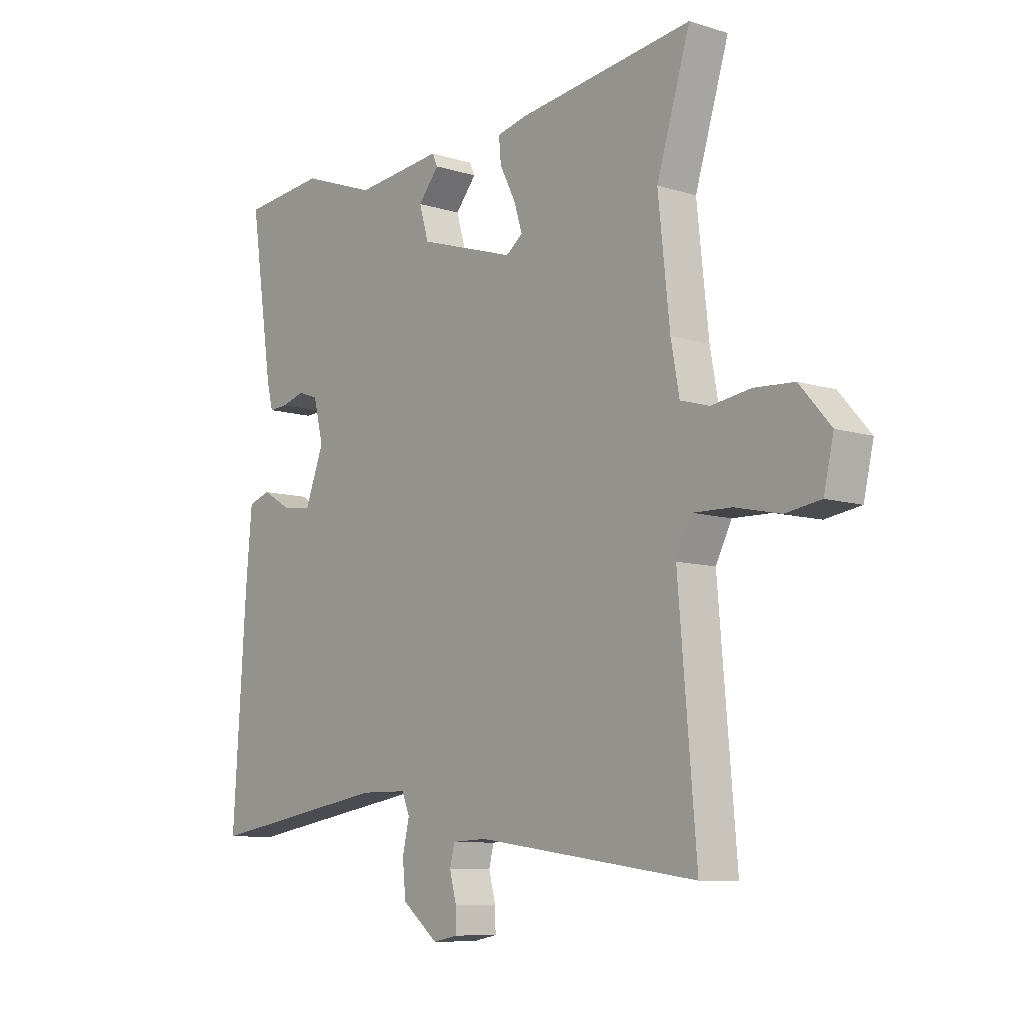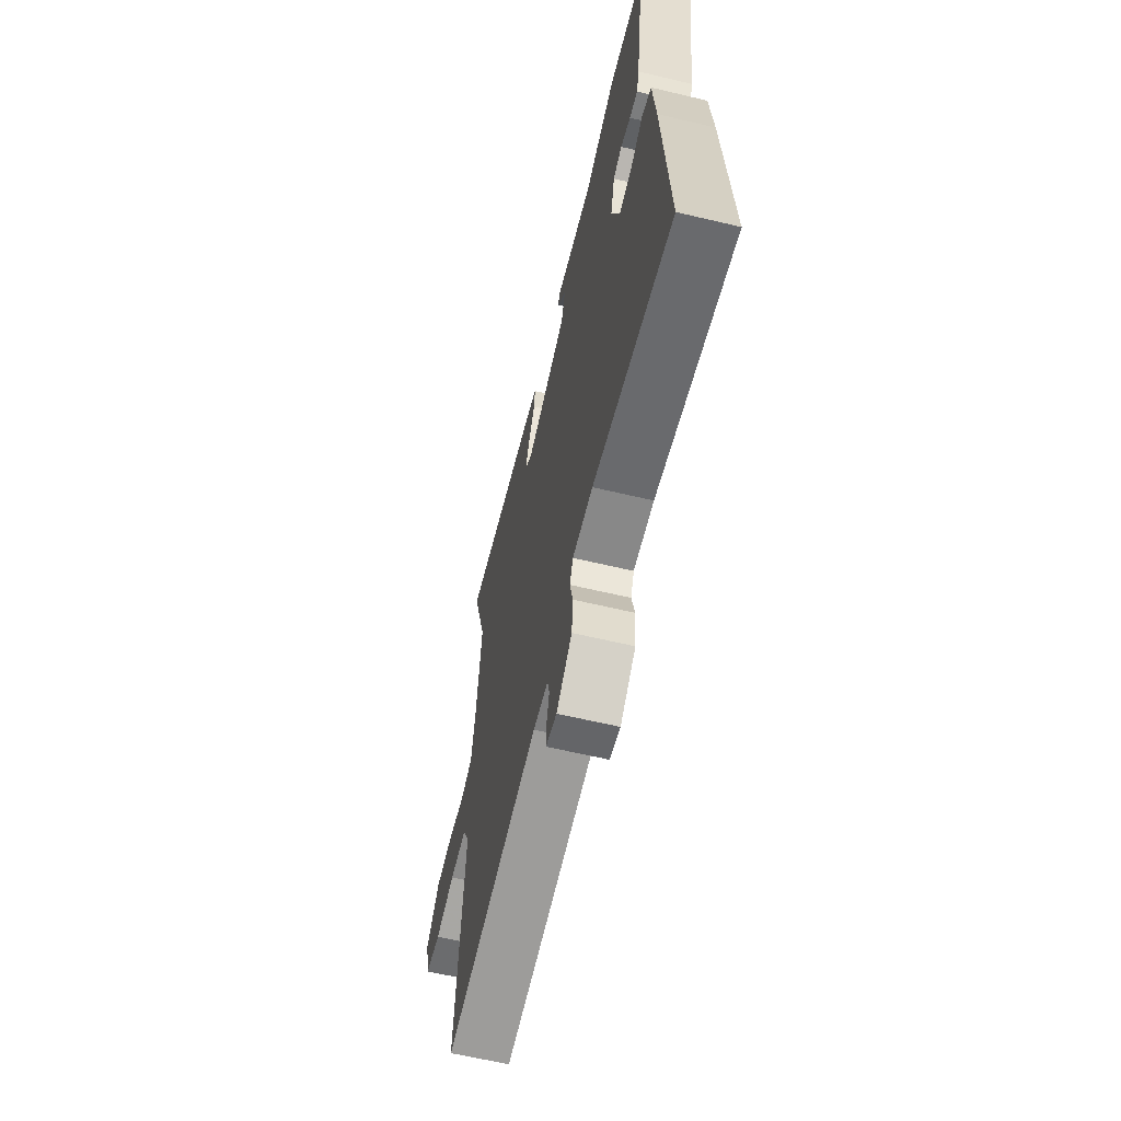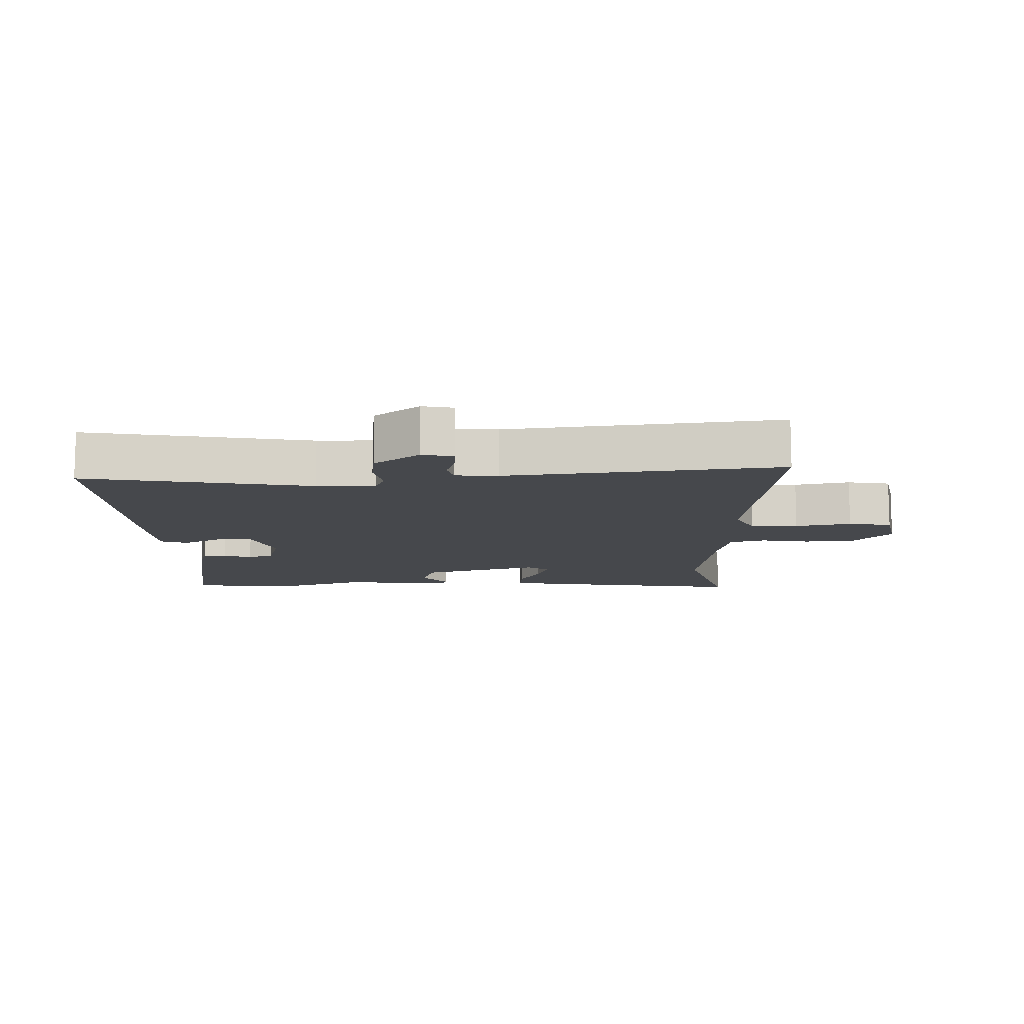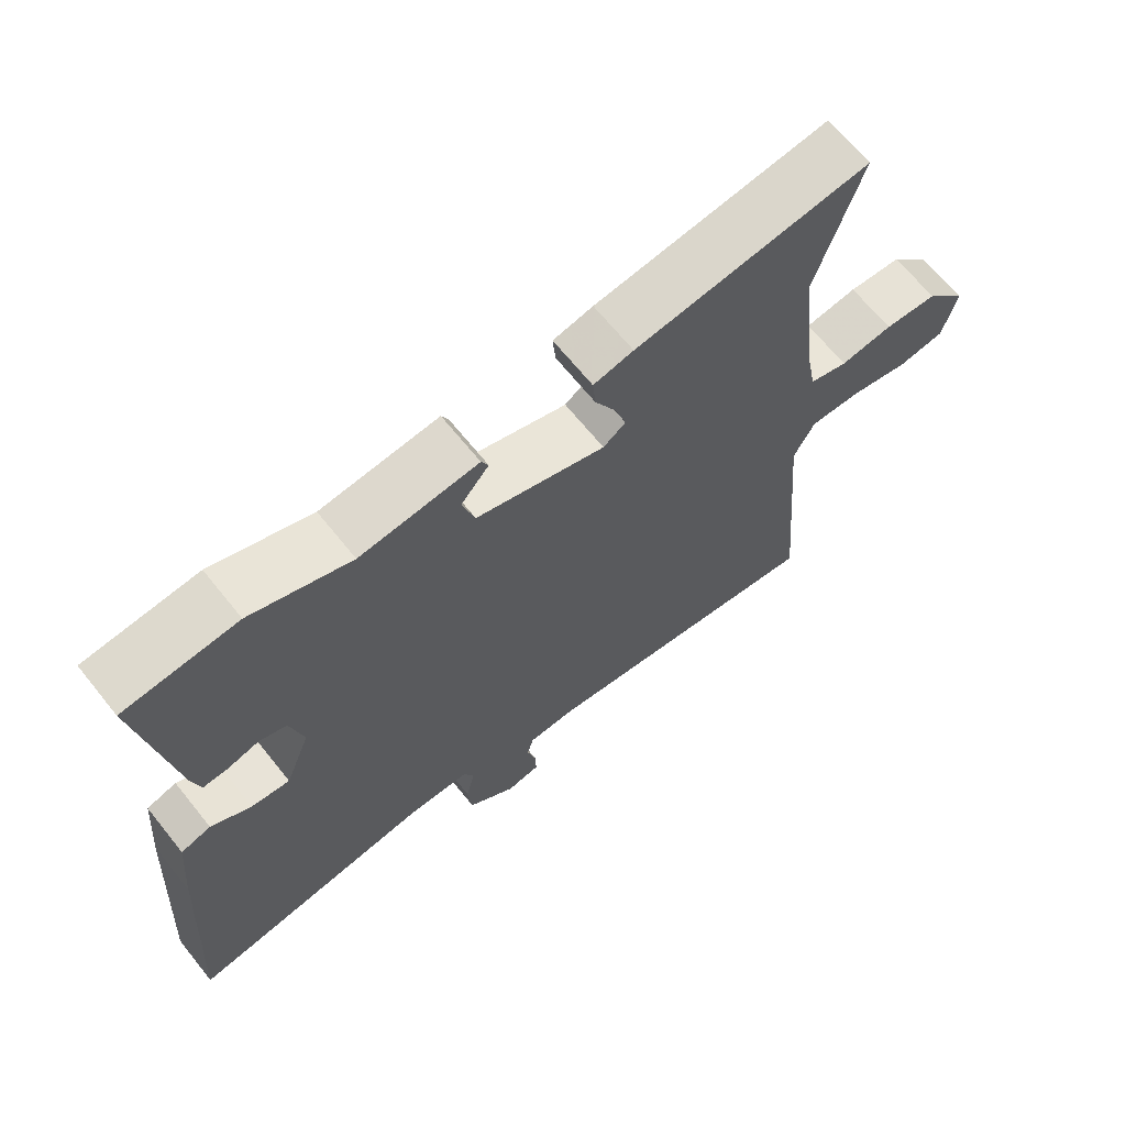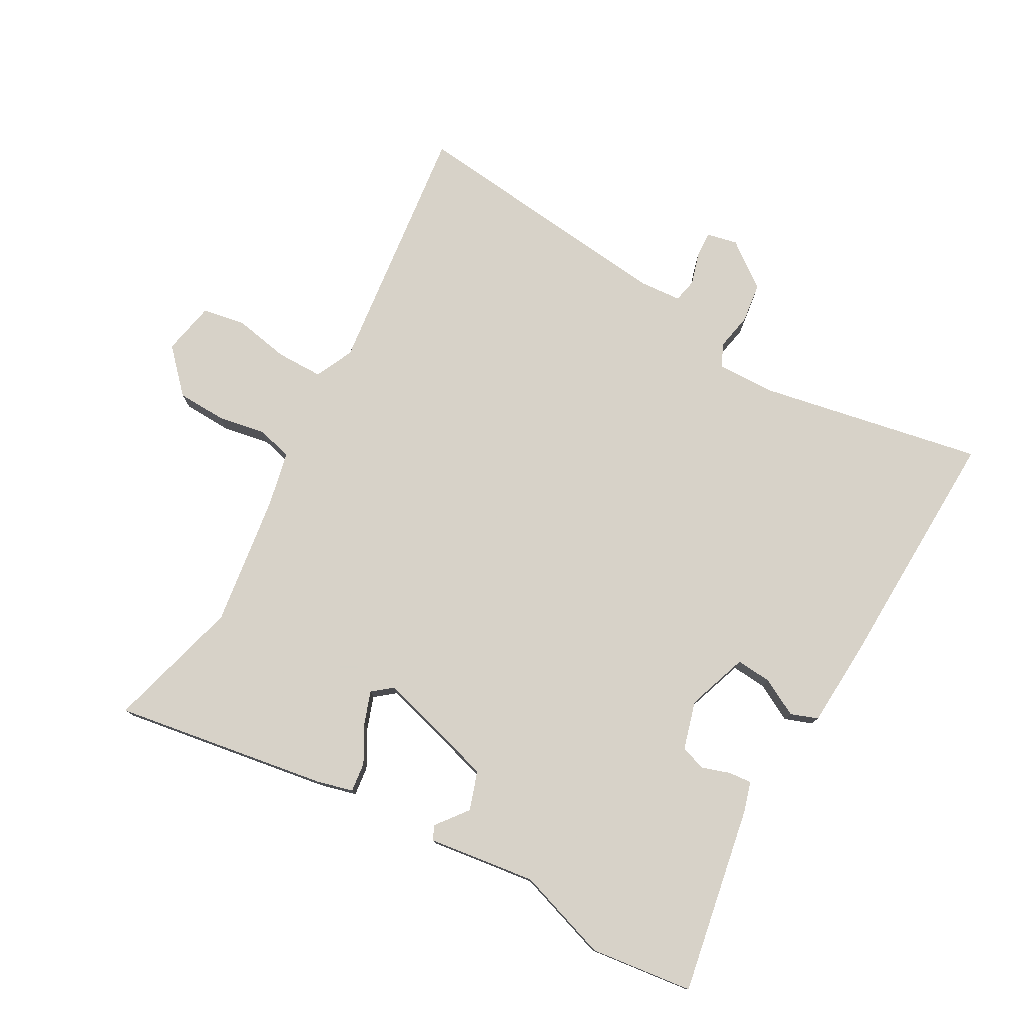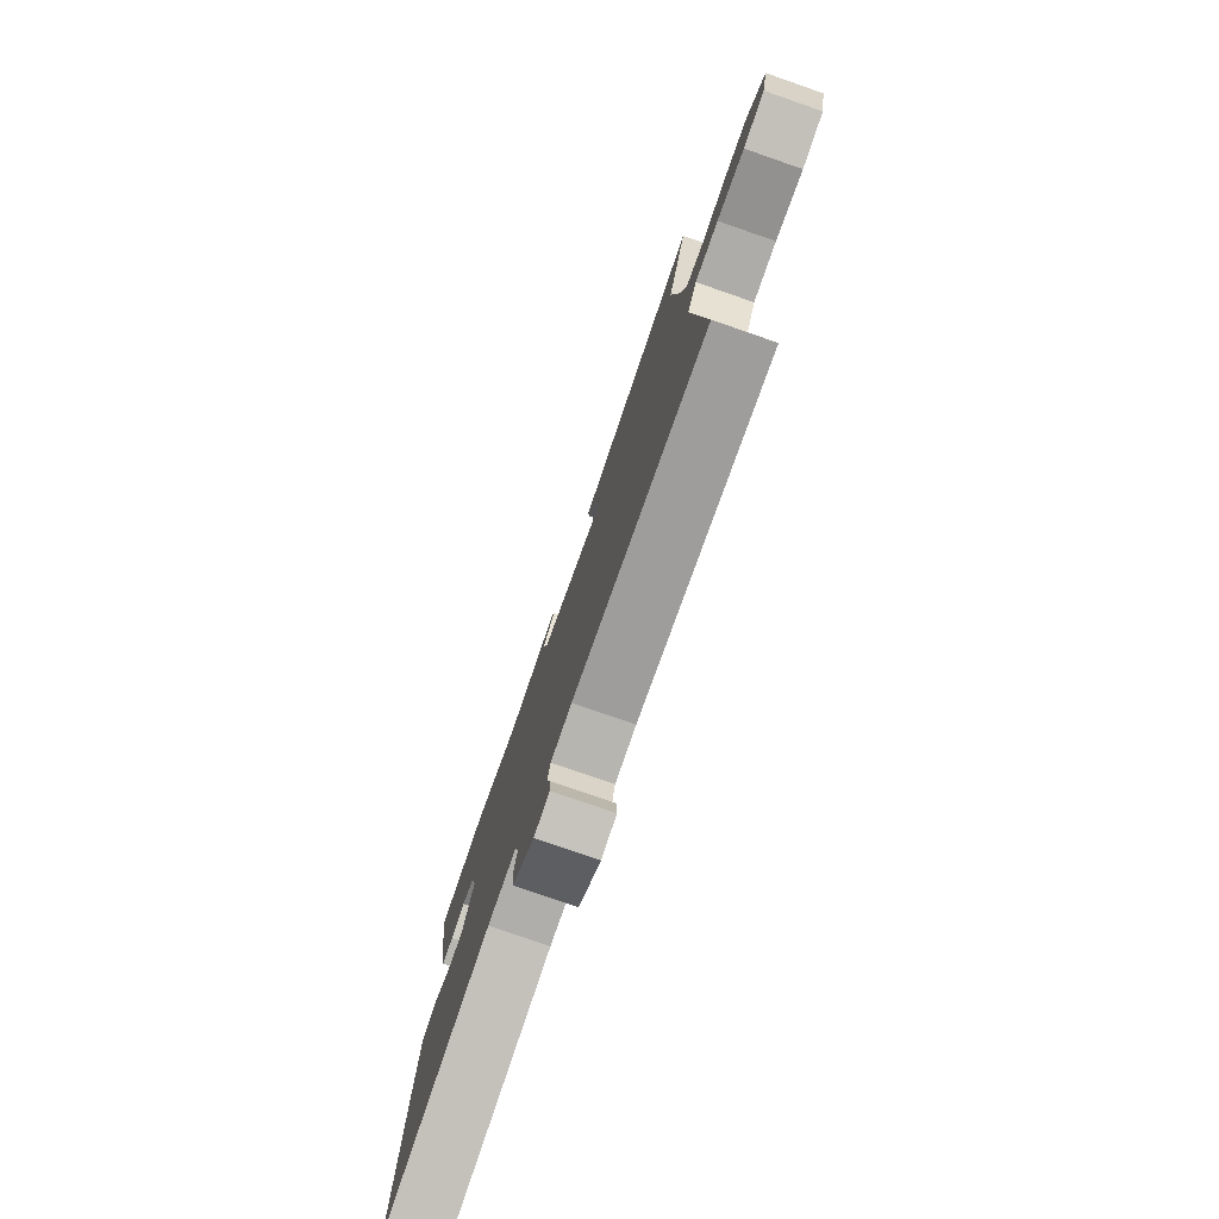
<metadata>
{"format":"obj","ext":"obj","renderer":"f3d","projection":"perspective","resolution":1024,"background":"white","views":[{"elev":-9.1,"azim":-129.5,"up":"+Z"},{"elev":-62.1,"azim":76.4,"up":"+Z"},{"elev":-11.1,"azim":-179.8,"up":"+Y"},{"elev":67.0,"azim":141.2,"up":"+Z"},{"elev":77.4,"azim":27.4,"up":"+Y"},{"elev":-78.5,"azim":-109.1,"up":"+Z"}]}
</metadata>
<code>
v 0.542 0.07 -0.507
v 0.354 0.07 -0.477
v 0.191 0.07 -0.451
v 0.101 0.07 -0.452
v 0.086 0.07 -0.488
v 0.099 0.07 -0.545
v 0.093 0.07 -0.608
v 0.024 0.07 -0.663
v -0.024 0.07 -0.654
v -0.023 0.07 -0.613
v -0.01 0.07 -0.563
v -0.019 0.07 -0.526
v -0.085 0.07 -0.523
v -0.506 0.07 -0.582
v -0.472 0.07 -0.182
v -0.502 0.07 -0.123
v -0.575 0.07 -0.125
v -0.661 0.07 -0.144
v -0.728 0.07 -0.134
v -0.747 0.07 -0.052
v -0.688 0.07 0.015
v -0.612 0.07 0.02
v -0.537 0.07 0.009
v -0.482 0.07 0.025
v -0.466 0.07 0.112
v -0.444 0.07 0.318
v -0.508 0.07 0.525
v -0.173 0.07 0.482
v -0.116 0.07 0.469
v -0.12 0.07 0.423
v -0.15 0.07 0.364
v -0.166 0.07 0.313
v -0.134 0.07 0.289
v 0.05 0.07 0.348
v 0.068 0.07 0.409
v 0.028 0.07 0.457
v 0.038 0.07 0.479
v 0.206 0.07 0.462
v 0.348 0.07 0.514
v 0.508 0.07 0.499
v 0.464 0.07 0.205
v 0.452 0.07 0.159
v 0.416 0.07 0.161
v 0.372 0.07 0.174
v 0.333 0.07 0.16
v 0.314 0.07 0.084
v 0.35 0.07 -0.01
v 0.405 0.07 -0.004
v 0.462 0.07 0.029
v 0.505 0.07 0.015
v 0.517 0.07 -0.12
v 0.542 0 -0.507
v 0.354 0 -0.477
v 0.191 0 -0.451
v 0.101 0 -0.452
v 0.086 0 -0.488
v 0.099 0 -0.545
v 0.093 0 -0.608
v 0.024 0 -0.663
v -0.024 0 -0.654
v -0.023 0 -0.613
v -0.01 0 -0.563
v -0.019 0 -0.526
v -0.085 0 -0.523
v -0.506 0 -0.582
v -0.472 0 -0.182
v -0.502 0 -0.123
v -0.575 0 -0.125
v -0.661 0 -0.144
v -0.728 0 -0.134
v -0.747 0 -0.052
v -0.688 0 0.015
v -0.612 0 0.02
v -0.537 0 0.009
v -0.482 0 0.025
v -0.466 0 0.112
v -0.444 0 0.318
v -0.508 0 0.525
v -0.173 0 0.482
v -0.116 0 0.469
v -0.12 0 0.423
v -0.15 0 0.364
v -0.166 0 0.313
v -0.134 0 0.289
v 0.05 0 0.348
v 0.068 0 0.409
v 0.028 0 0.457
v 0.038 0 0.479
v 0.206 0 0.462
v 0.348 0 0.514
v 0.508 0 0.499
v 0.464 0 0.205
v 0.452 0 0.159
v 0.416 0 0.161
v 0.372 0 0.174
v 0.333 0 0.16
v 0.314 0 0.084
v 0.35 0 -0.01
v 0.405 0 -0.004
v 0.462 0 0.029
v 0.505 0 0.015
v 0.517 0 -0.12
f 48 49 50 51
f 47 48 51 1
f 41 42 43 44
f 39 40 41 44
f 38 39 44 45
f 35 36 37 38
f 34 35 38 45
f 33 34 45 46
f 28 29 30 31
f 26 27 28 31
f 25 26 31 32
f 24 25 32 33
f 20 21 22 23
f 18 19 20 23
f 17 18 23 24
f 16 17 24 33
f 13 14 15
f 12 13 15 16
f 8 9 10 11
f 8 11 12
f 5 6 7 8
f 5 8 12
f 4 5 12 16
f 47 1 2
f 47 2 3
f 16 33 46 47
f 3 4 16 47
f 102 101 100 99
f 52 102 99 98
f 95 94 93 92
f 95 92 91 90
f 96 95 90 89
f 89 88 87 86
f 96 89 86 85
f 97 96 85 84
f 82 81 80 79
f 82 79 78 77
f 83 82 77 76
f 84 83 76 75
f 74 73 72 71
f 74 71 70 69
f 75 74 69 68
f 84 75 68 67
f 66 65 64
f 67 66 64 63
f 62 61 60 59
f 63 62 59
f 59 58 57 56
f 63 59 56
f 67 63 56 55
f 53 52 98
f 54 53 98
f 98 97 84 67
f 98 67 55 54
f 1 52 53 2
f 2 53 54 3
f 3 54 55 4
f 4 55 56 5
f 5 56 57 6
f 6 57 58 7
f 7 58 59 8
f 8 59 60 9
f 9 60 61 10
f 10 61 62 11
f 11 62 63 12
f 12 63 64 13
f 13 64 65 14
f 14 65 66 15
f 15 66 67 16
f 16 67 68 17
f 17 68 69 18
f 18 69 70 19
f 19 70 71 20
f 20 71 72 21
f 21 72 73 22
f 22 73 74 23
f 23 74 75 24
f 24 75 76 25
f 25 76 77 26
f 26 77 78 27
f 27 78 79 28
f 28 79 80 29
f 29 80 81 30
f 30 81 82 31
f 31 82 83 32
f 32 83 84 33
f 33 84 85 34
f 34 85 86 35
f 35 86 87 36
f 36 87 88 37
f 37 88 89 38
f 38 89 90 39
f 39 90 91 40
f 40 91 92 41
f 41 92 93 42
f 42 93 94 43
f 43 94 95 44
f 44 95 96 45
f 45 96 97 46
f 46 97 98 47
f 47 98 99 48
f 48 99 100 49
f 49 100 101 50
f 50 101 102 51
f 51 102 52 1

</code>
